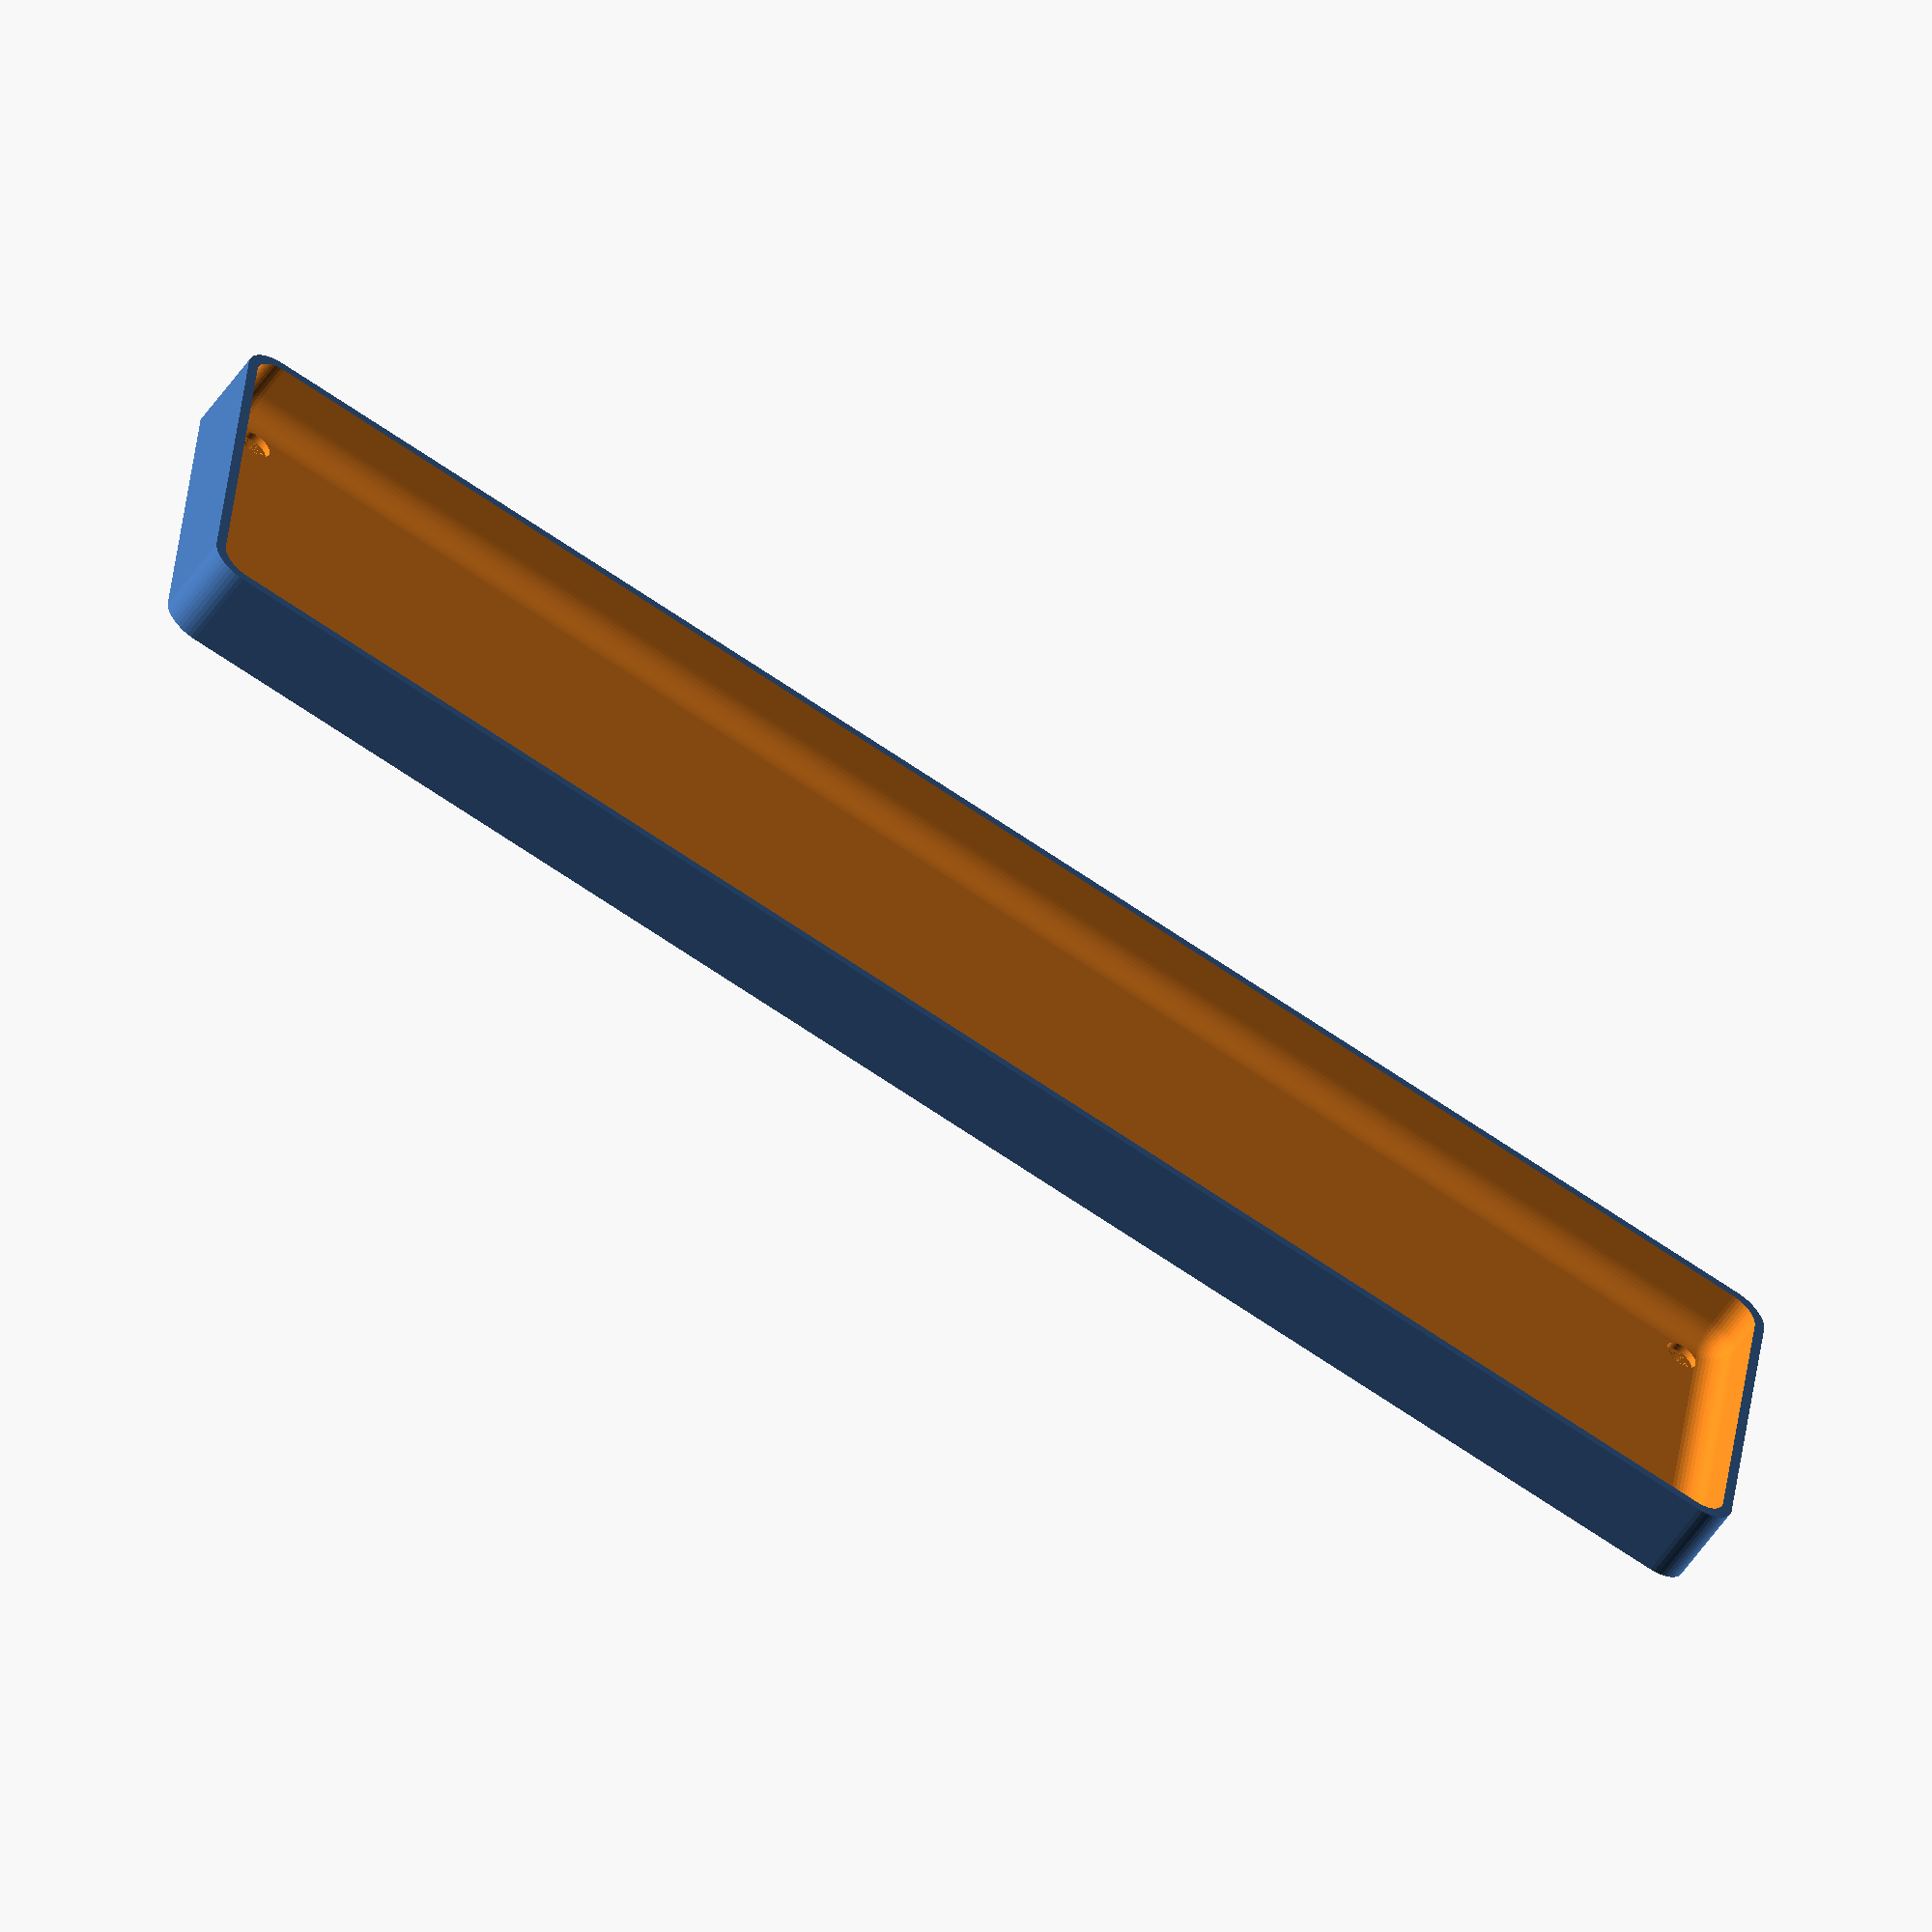
<openscad>
$fn = 50;


difference() {
	union() {
		hull() {
			translate(v = [-25.0000000000, 122.5000000000, 0]) {
				cylinder(h = 12, r = 5);
			}
			translate(v = [25.0000000000, 122.5000000000, 0]) {
				cylinder(h = 12, r = 5);
			}
			translate(v = [-25.0000000000, -122.5000000000, 0]) {
				cylinder(h = 12, r = 5);
			}
			translate(v = [25.0000000000, -122.5000000000, 0]) {
				cylinder(h = 12, r = 5);
			}
		}
	}
	union() {
		translate(v = [-22.5000000000, -120.0000000000, 2]) {
			rotate(a = [0, 0, 0]) {
				difference() {
					union() {
						translate(v = [0, 0, -1.7000000000]) {
							cylinder(h = 1.7000000000, r1 = 1.5000000000, r2 = 2.4000000000);
						}
						cylinder(h = 50, r = 2.4000000000);
						translate(v = [0, 0, -6.0000000000]) {
							cylinder(h = 6, r = 1.5000000000);
						}
						translate(v = [0, 0, -6.0000000000]) {
							cylinder(h = 6, r = 1.8000000000);
						}
						translate(v = [0, 0, -6.0000000000]) {
							cylinder(h = 6, r = 1.5000000000);
						}
					}
					union();
				}
			}
		}
		translate(v = [22.5000000000, -120.0000000000, 2]) {
			rotate(a = [0, 0, 0]) {
				difference() {
					union() {
						translate(v = [0, 0, -1.7000000000]) {
							cylinder(h = 1.7000000000, r1 = 1.5000000000, r2 = 2.4000000000);
						}
						cylinder(h = 50, r = 2.4000000000);
						translate(v = [0, 0, -6.0000000000]) {
							cylinder(h = 6, r = 1.5000000000);
						}
						translate(v = [0, 0, -6.0000000000]) {
							cylinder(h = 6, r = 1.8000000000);
						}
						translate(v = [0, 0, -6.0000000000]) {
							cylinder(h = 6, r = 1.5000000000);
						}
					}
					union();
				}
			}
		}
		translate(v = [-22.5000000000, 120.0000000000, 2]) {
			rotate(a = [0, 0, 0]) {
				difference() {
					union() {
						translate(v = [0, 0, -1.7000000000]) {
							cylinder(h = 1.7000000000, r1 = 1.5000000000, r2 = 2.4000000000);
						}
						cylinder(h = 50, r = 2.4000000000);
						translate(v = [0, 0, -6.0000000000]) {
							cylinder(h = 6, r = 1.5000000000);
						}
						translate(v = [0, 0, -6.0000000000]) {
							cylinder(h = 6, r = 1.8000000000);
						}
						translate(v = [0, 0, -6.0000000000]) {
							cylinder(h = 6, r = 1.5000000000);
						}
					}
					union();
				}
			}
		}
		translate(v = [22.5000000000, 120.0000000000, 2]) {
			rotate(a = [0, 0, 0]) {
				difference() {
					union() {
						translate(v = [0, 0, -1.7000000000]) {
							cylinder(h = 1.7000000000, r1 = 1.5000000000, r2 = 2.4000000000);
						}
						cylinder(h = 50, r = 2.4000000000);
						translate(v = [0, 0, -6.0000000000]) {
							cylinder(h = 6, r = 1.5000000000);
						}
						translate(v = [0, 0, -6.0000000000]) {
							cylinder(h = 6, r = 1.8000000000);
						}
						translate(v = [0, 0, -6.0000000000]) {
							cylinder(h = 6, r = 1.5000000000);
						}
					}
					union();
				}
			}
		}
		translate(v = [0, 0, 3]) {
			hull() {
				union() {
					translate(v = [-24.5000000000, 122.0000000000, 4]) {
						cylinder(h = 24, r = 4);
					}
					translate(v = [-24.5000000000, 122.0000000000, 4]) {
						sphere(r = 4);
					}
					translate(v = [-24.5000000000, 122.0000000000, 28]) {
						sphere(r = 4);
					}
				}
				union() {
					translate(v = [24.5000000000, 122.0000000000, 4]) {
						cylinder(h = 24, r = 4);
					}
					translate(v = [24.5000000000, 122.0000000000, 4]) {
						sphere(r = 4);
					}
					translate(v = [24.5000000000, 122.0000000000, 28]) {
						sphere(r = 4);
					}
				}
				union() {
					translate(v = [-24.5000000000, -122.0000000000, 4]) {
						cylinder(h = 24, r = 4);
					}
					translate(v = [-24.5000000000, -122.0000000000, 4]) {
						sphere(r = 4);
					}
					translate(v = [-24.5000000000, -122.0000000000, 28]) {
						sphere(r = 4);
					}
				}
				union() {
					translate(v = [24.5000000000, -122.0000000000, 4]) {
						cylinder(h = 24, r = 4);
					}
					translate(v = [24.5000000000, -122.0000000000, 4]) {
						sphere(r = 4);
					}
					translate(v = [24.5000000000, -122.0000000000, 28]) {
						sphere(r = 4);
					}
				}
			}
		}
	}
}
</openscad>
<views>
elev=236.4 azim=276.2 roll=214.2 proj=o view=wireframe
</views>
